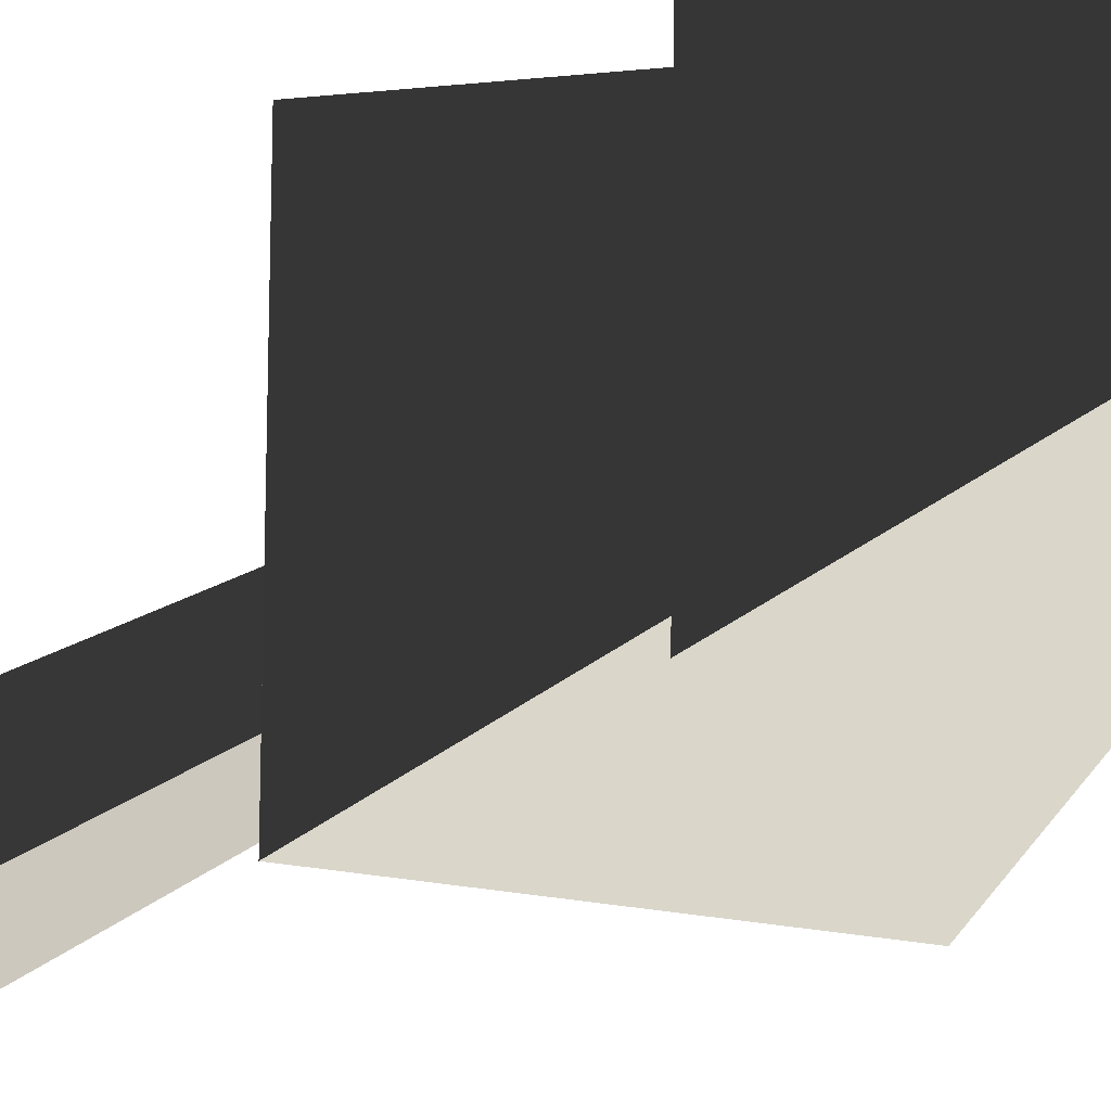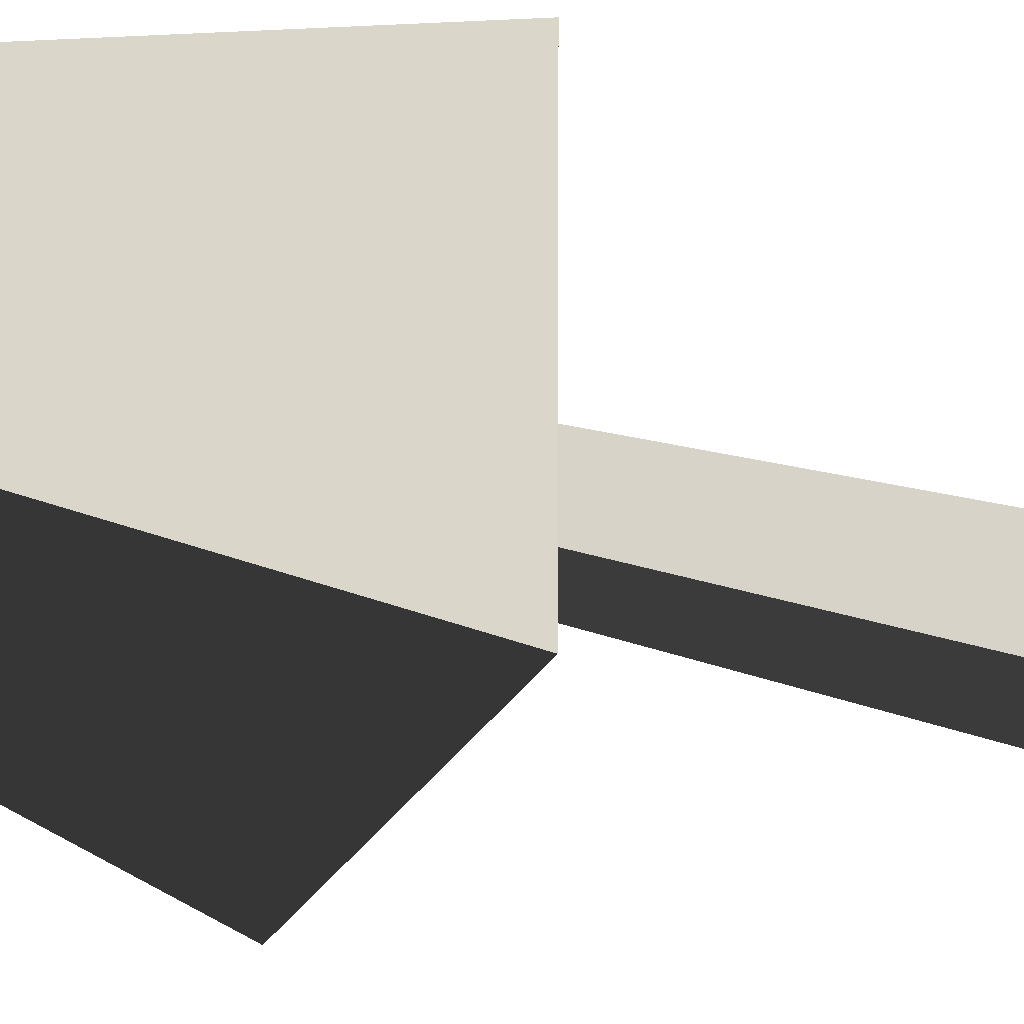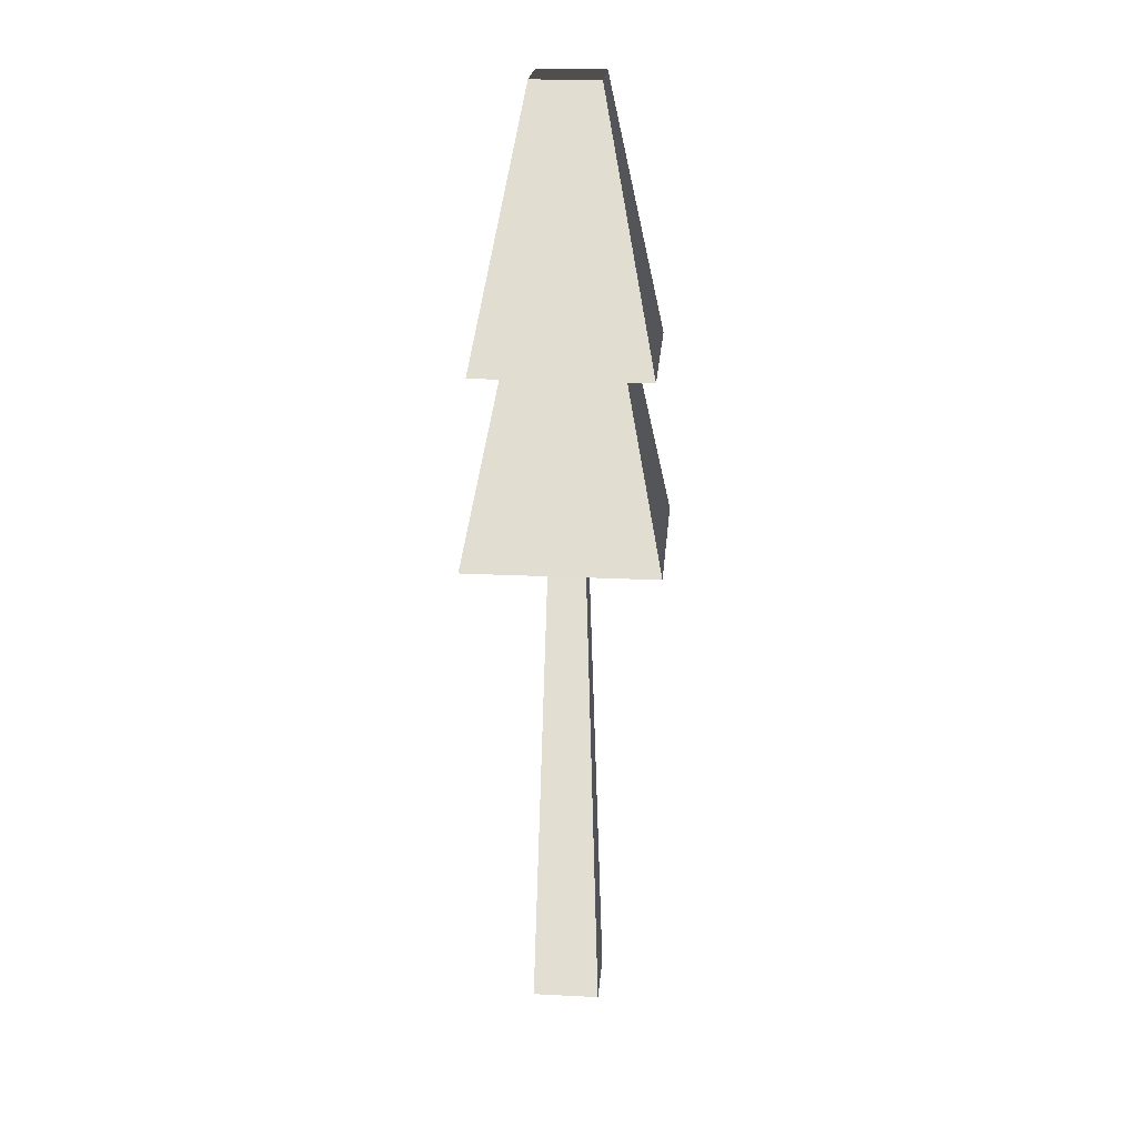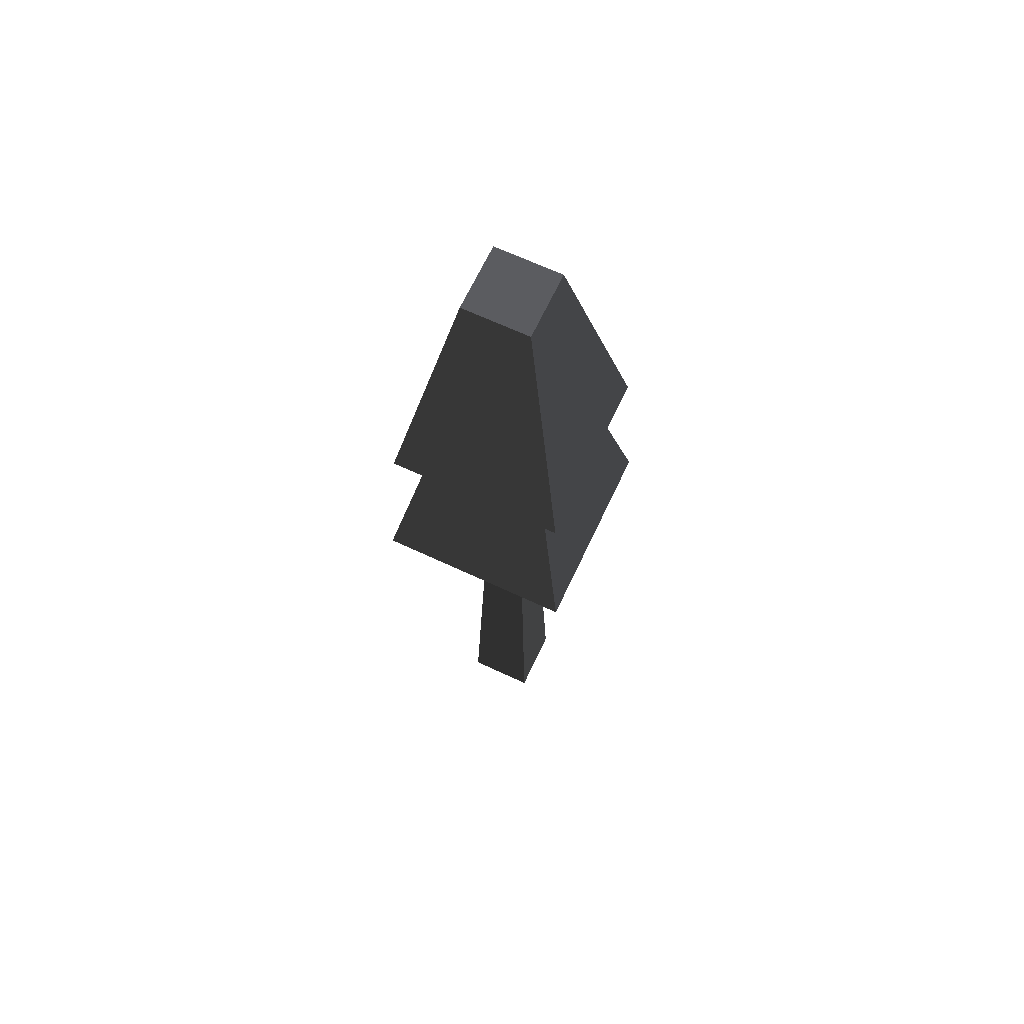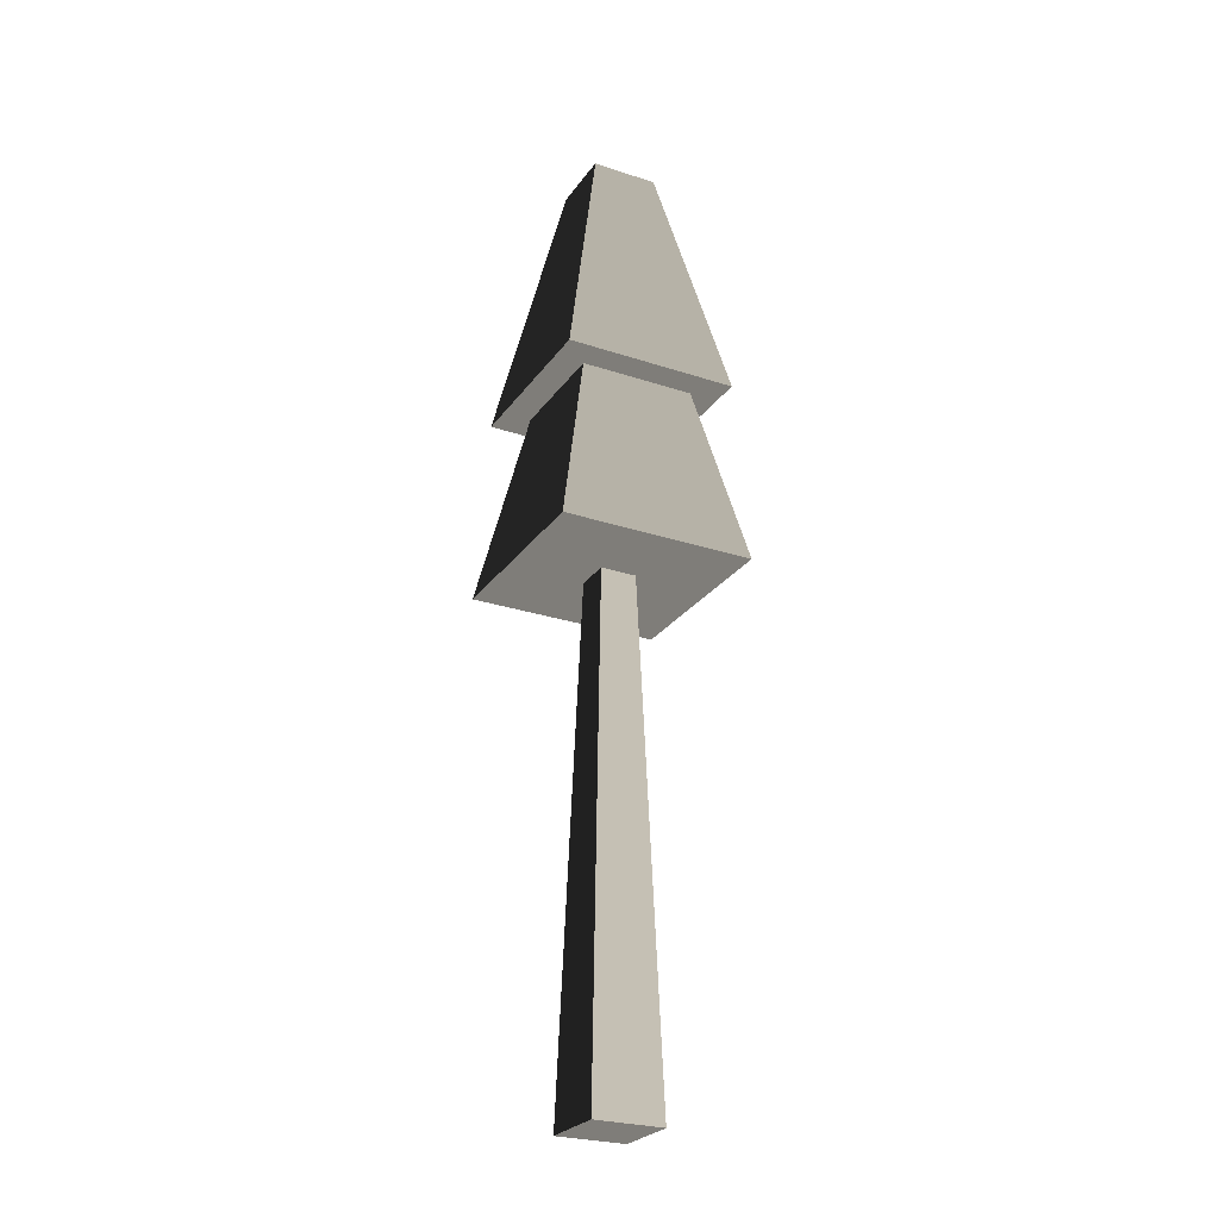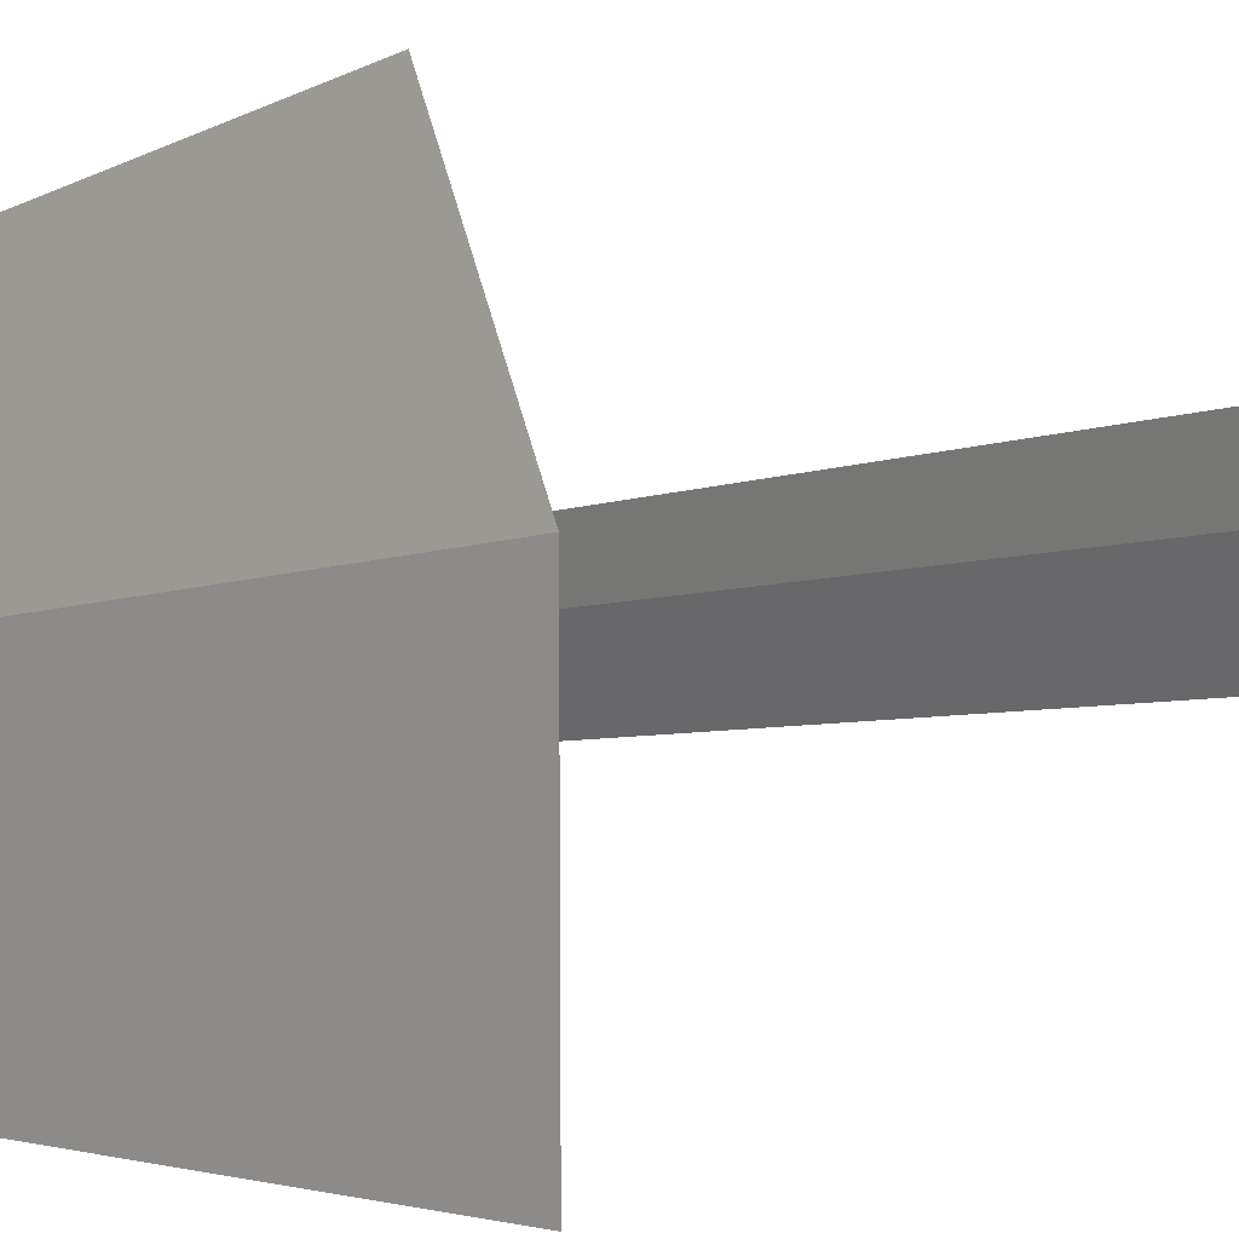
<metadata>
{"format":"obj","ext":"obj","renderer":"f3d","projection":"perspective","resolution":1024,"background":"white","views":[{"elev":-14.9,"azim":-27.9,"up":"+Y"},{"elev":-29.2,"azim":65.2,"up":"+Y"},{"elev":22.4,"azim":94.3,"up":"+Z"},{"elev":67.0,"azim":-155.4,"up":"+Z"},{"elev":-26.4,"azim":62.0,"up":"+Z"},{"elev":35.7,"azim":79.4,"up":"+Y"}]}
</metadata>
<code>
v -0.3937 0.401 0.6232
v 0.401 0.3937 0.6232
v 0.1536 0.1508 1.815
v -0.1508 0.1536 1.815
v 0.401 0.3937 0.6232
v 0.3937 -0.401 0.6232
v 0.1508 -0.1536 1.815
v 0.1536 0.1508 1.815
v 0.3937 -0.401 0.6232
v -0.401 -0.3937 0.6232
v -0.1536 -0.1508 1.815
v 0.1508 -0.1536 1.815
v -0.401 -0.3937 0.6232
v -0.3937 0.401 0.6232
v -0.1508 0.1536 1.815
v -0.1536 -0.1508 1.815
v 0.1508 -0.1536 1.815
v -0.1536 -0.1508 1.815
v -0.1508 0.1536 1.815
v 0.1536 0.1508 1.815
v -0.4375 0.4456 -0.2402
v 0.4456 0.4375 -0.2402
v 0.2664 0.2615 0.6232
v -0.2615 0.2664 0.6232
v 0.4456 0.4375 -0.2402
v 0.4375 -0.4456 -0.2402
v 0.2615 -0.2664 0.6232
v 0.2664 0.2615 0.6232
v 0.4375 -0.4456 -0.2402
v -0.4456 -0.4375 -0.2402
v -0.2664 -0.2615 0.6232
v 0.2615 -0.2664 0.6232
v -0.4456 -0.4375 -0.2402
v -0.4375 0.4456 -0.2402
v -0.2615 0.2664 0.6232
v -0.2664 -0.2615 0.6232
v -0.1562 0.1591 -2.582
v 0.1591 0.1562 -2.582
v 0.08353 0.08201 -0.2402
v -0.08201 0.08353 -0.2402
v 0.1591 0.1562 -2.582
v 0.1562 -0.1591 -2.582
v 0.08201 -0.08352 -0.2402
v 0.08353 0.08201 -0.2402
v 0.1562 -0.1591 -2.582
v -0.1591 -0.1562 -2.582
v -0.08353 -0.08201 -0.2402
v 0.08201 -0.08352 -0.2402
v -0.1591 -0.1562 -2.582
v -0.1562 0.1591 -2.582
v -0.08201 0.08353 -0.2402
v -0.08353 -0.08201 -0.2402
v 0.1591 0.1562 -2.582
v -0.1562 0.1591 -2.582
v -0.1591 -0.1562 -2.582
v 0.1562 -0.1591 -2.582
v 0.4456 0.4375 -0.2402
v -0.4375 0.4456 -0.2402
v -0.4456 -0.4375 -0.2402
v 0.4375 -0.4456 -0.2402
v 0.401 0.3937 0.6232
v -0.3937 0.401 0.6232
v -0.401 -0.3937 0.6232
v 0.3937 -0.401 0.6232
g PineTree1_(7)_738_150
f 1 3 2
f 1 4 3
f 5 7 6
f 5 8 7
f 9 11 10
f 9 12 11
f 13 15 14
f 13 16 15
f 17 19 18
f 17 20 19
f 21 23 22
f 21 24 23
f 25 27 26
f 25 28 27
f 29 31 30
f 29 32 31
f 33 35 34
f 33 36 35
f 37 39 38
f 37 40 39
f 41 43 42
f 41 44 43
f 45 47 46
f 45 48 47
f 49 51 50
f 49 52 51
f 53 55 54
f 53 56 55
f 57 59 58
f 57 60 59
f 61 63 62
f 61 64 63

</code>
